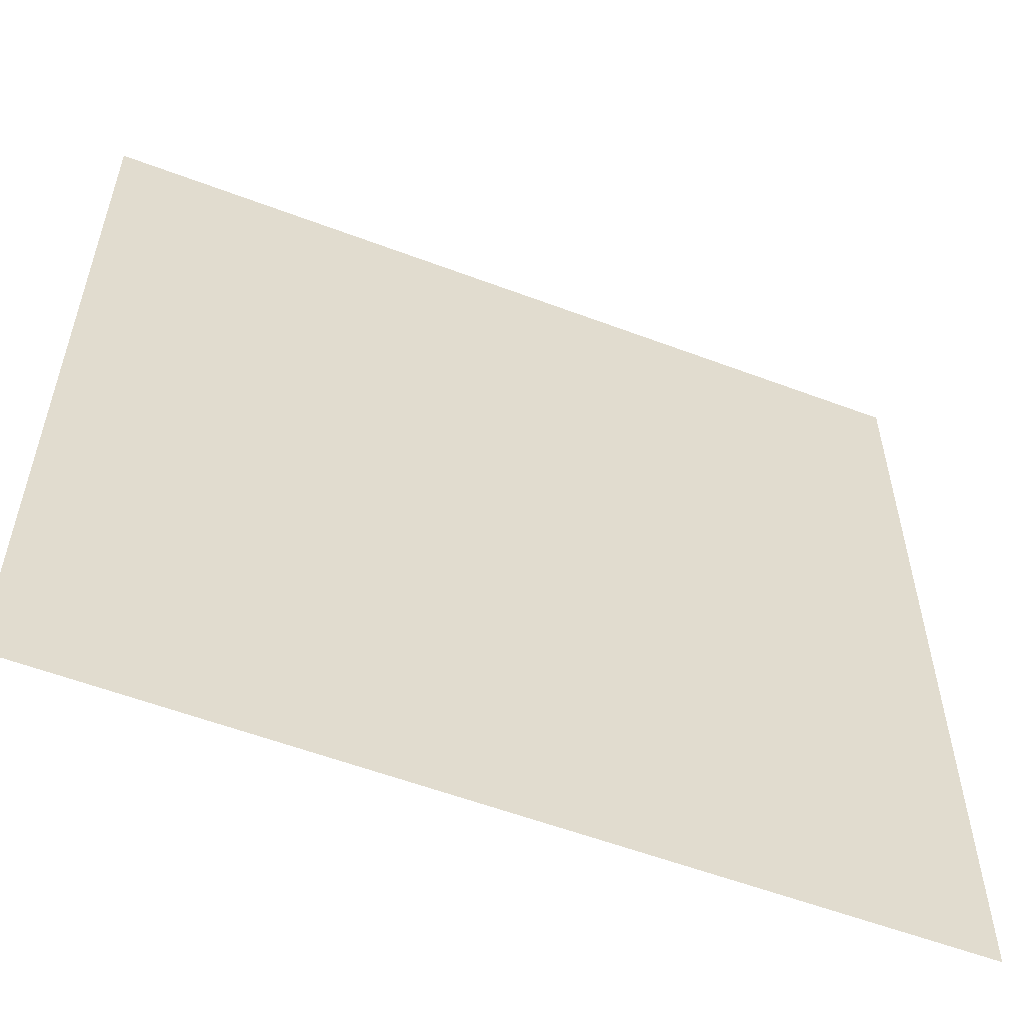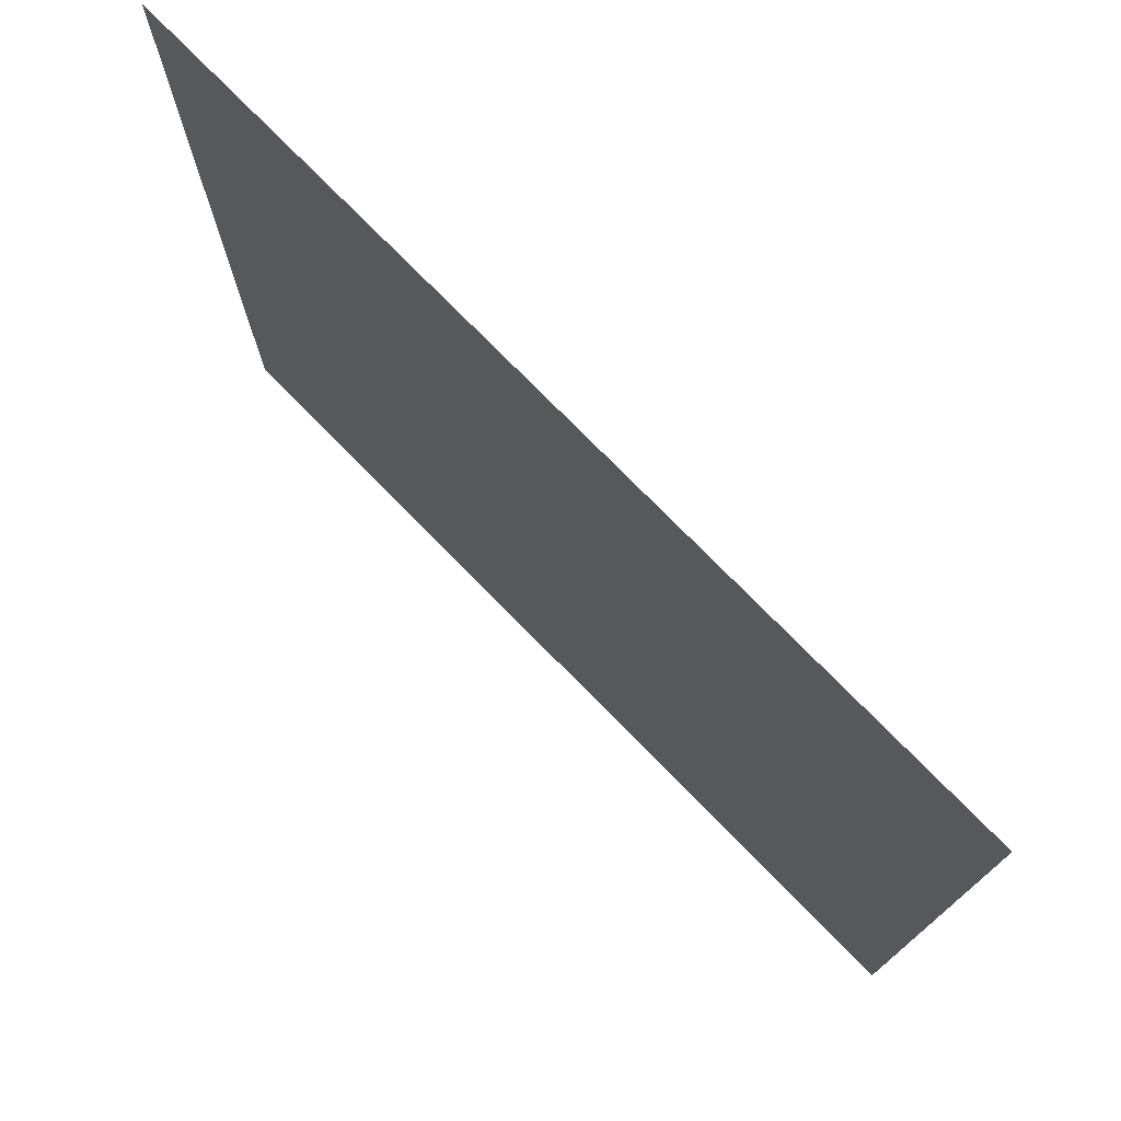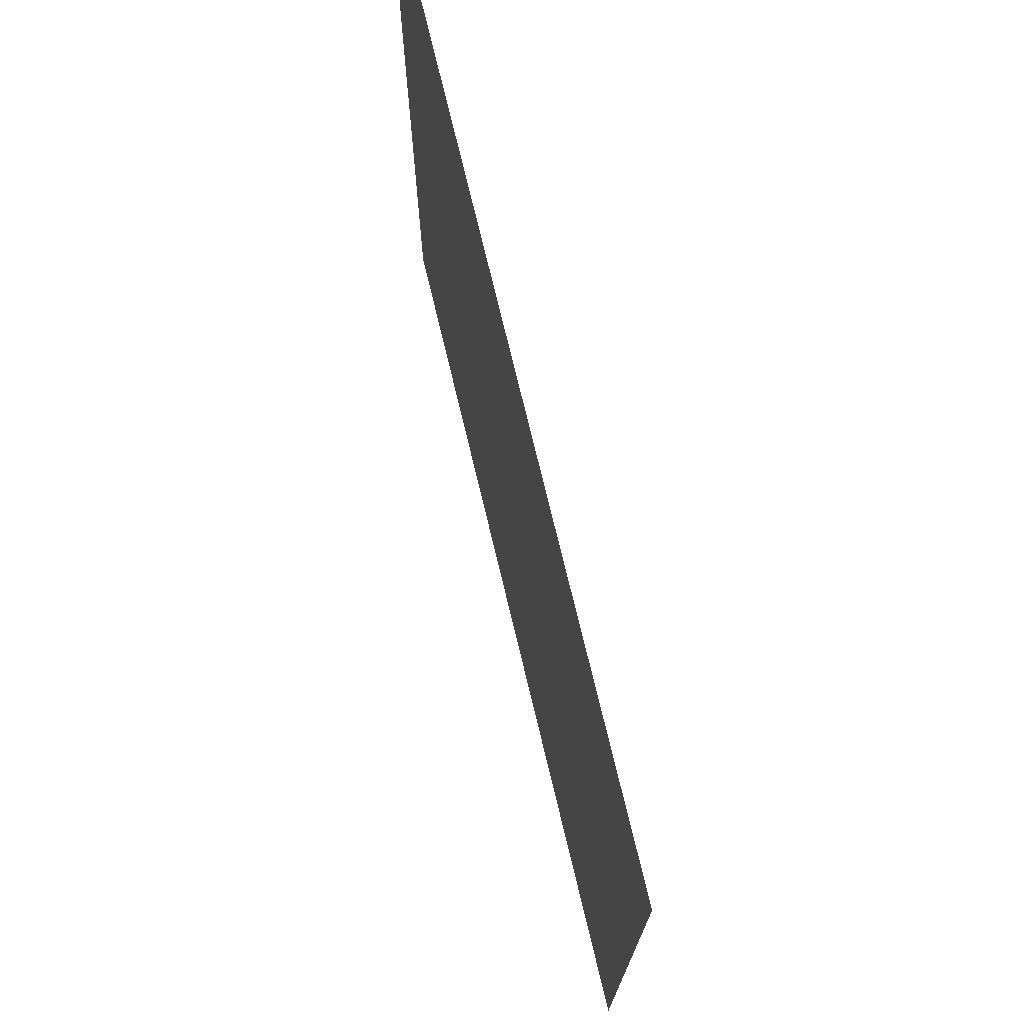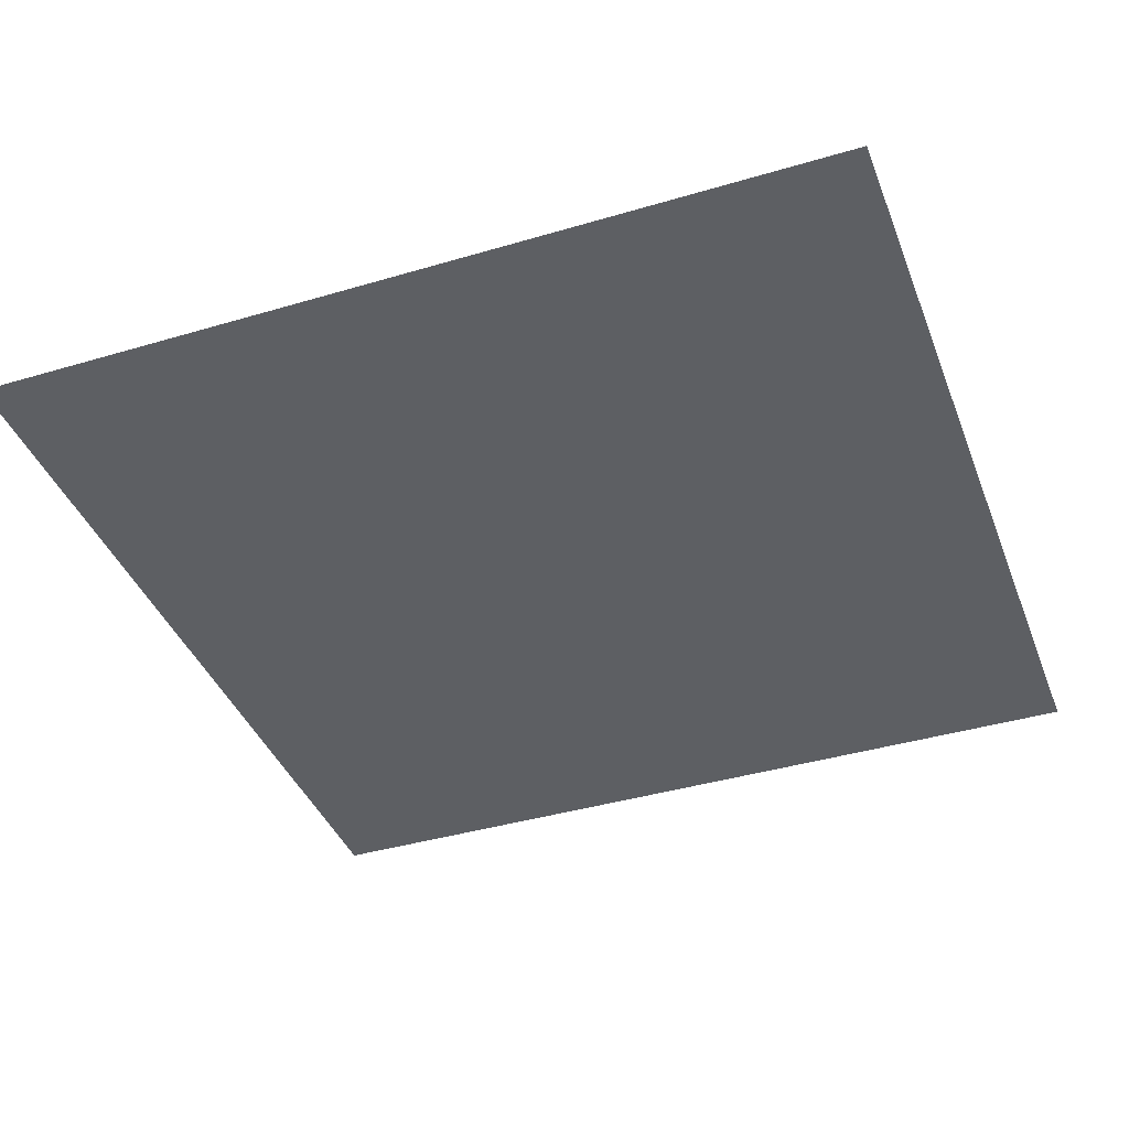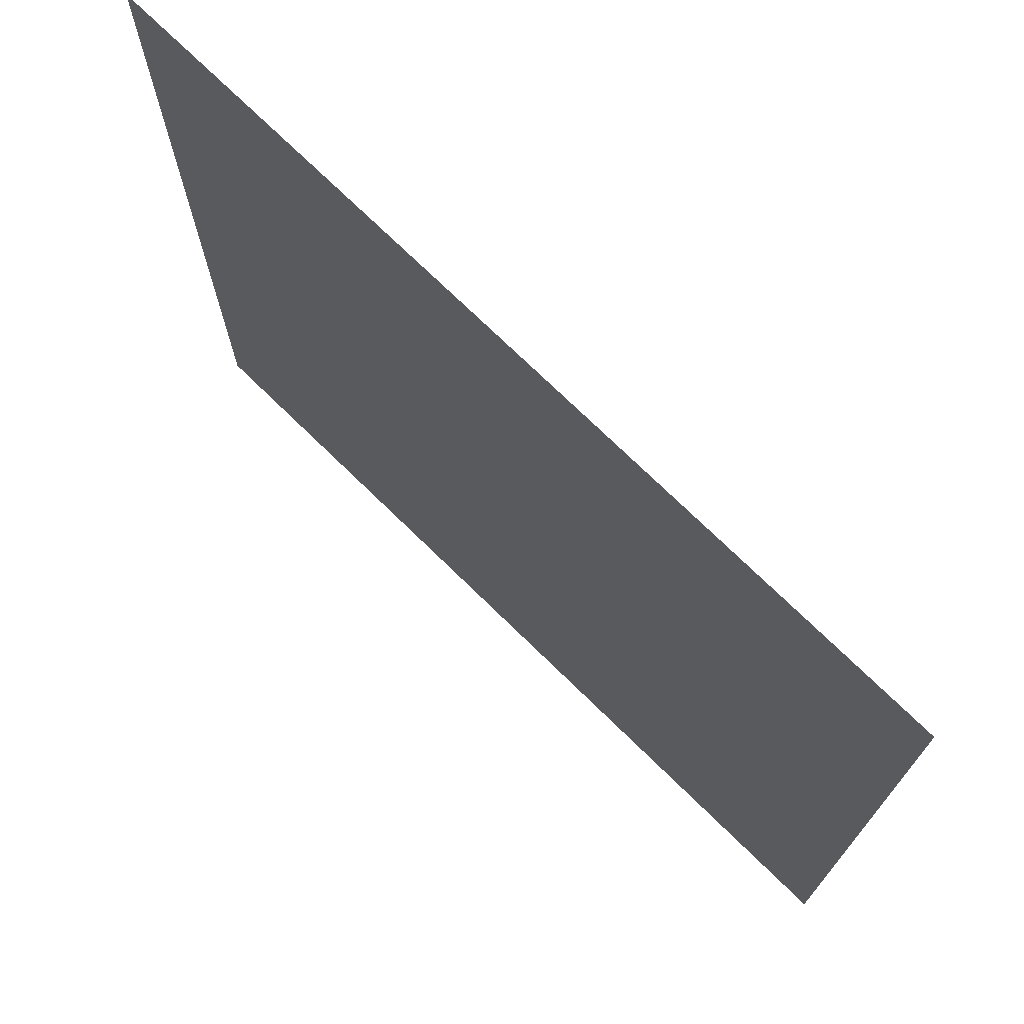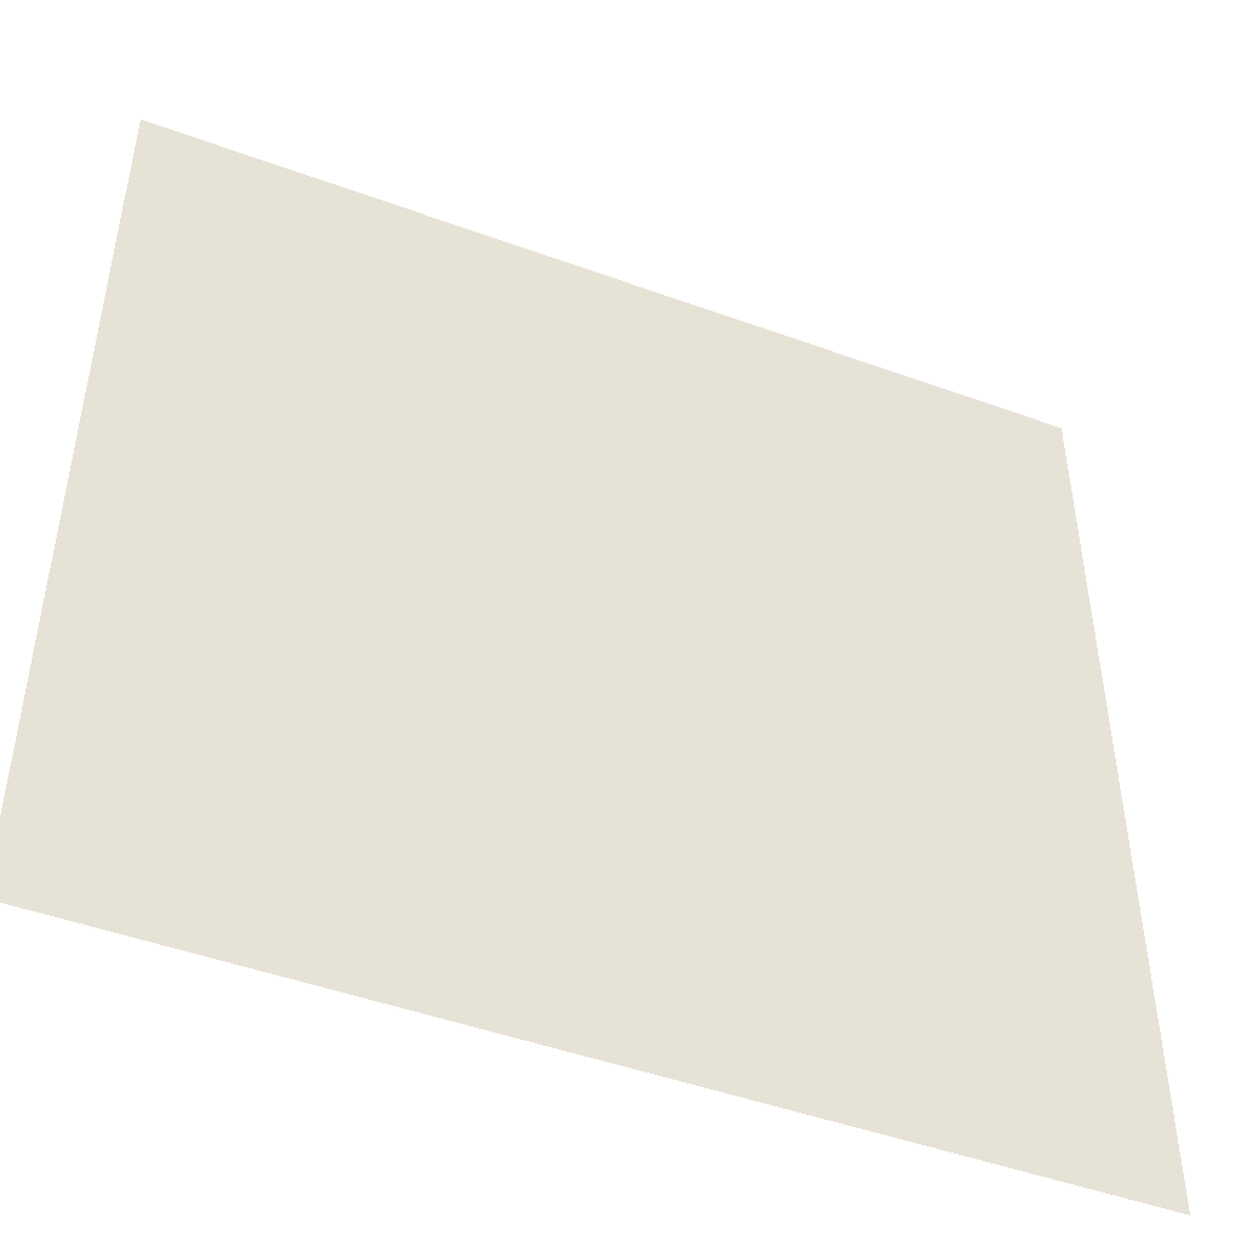
<metadata>
{"format":"obj","ext":"obj","renderer":"f3d","projection":"perspective","resolution":1024,"background":"white","views":[{"elev":-56.8,"azim":158.5,"up":"+Y"},{"elev":76.1,"azim":-134.5,"up":"+Y"},{"elev":74.2,"azim":-103.5,"up":"+Y"},{"elev":-40.0,"azim":110.1,"up":"+Z"},{"elev":73.2,"azim":-135.6,"up":"+Y"},{"elev":-46.9,"azim":-22.6,"up":"+Y"}]}
</metadata>
<code>
o N-Gon1.009
v 0.08839 0.08839 0
v -0.08839 0.08839 0
v -0.08839 -0.08839 -0
v 0.08839 -0.08839 -0
f 1 2 3 4

</code>
